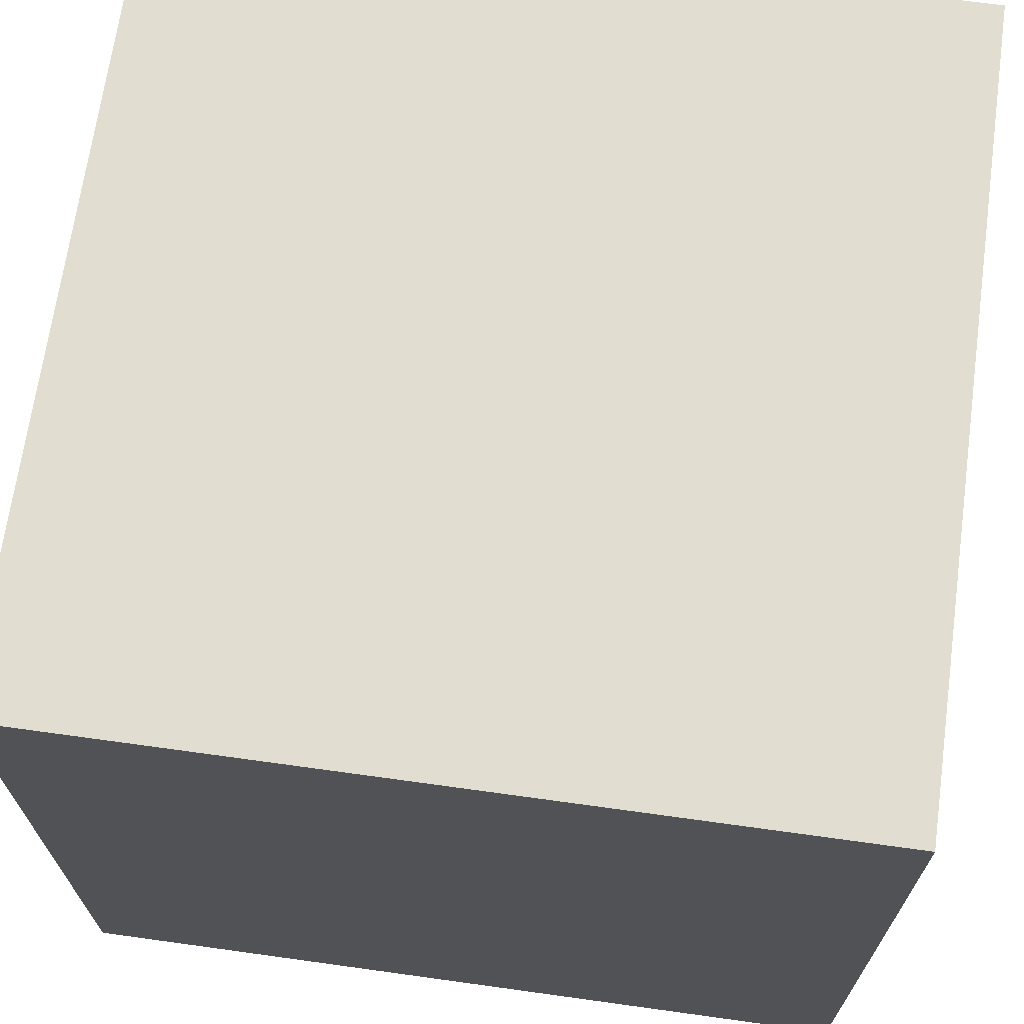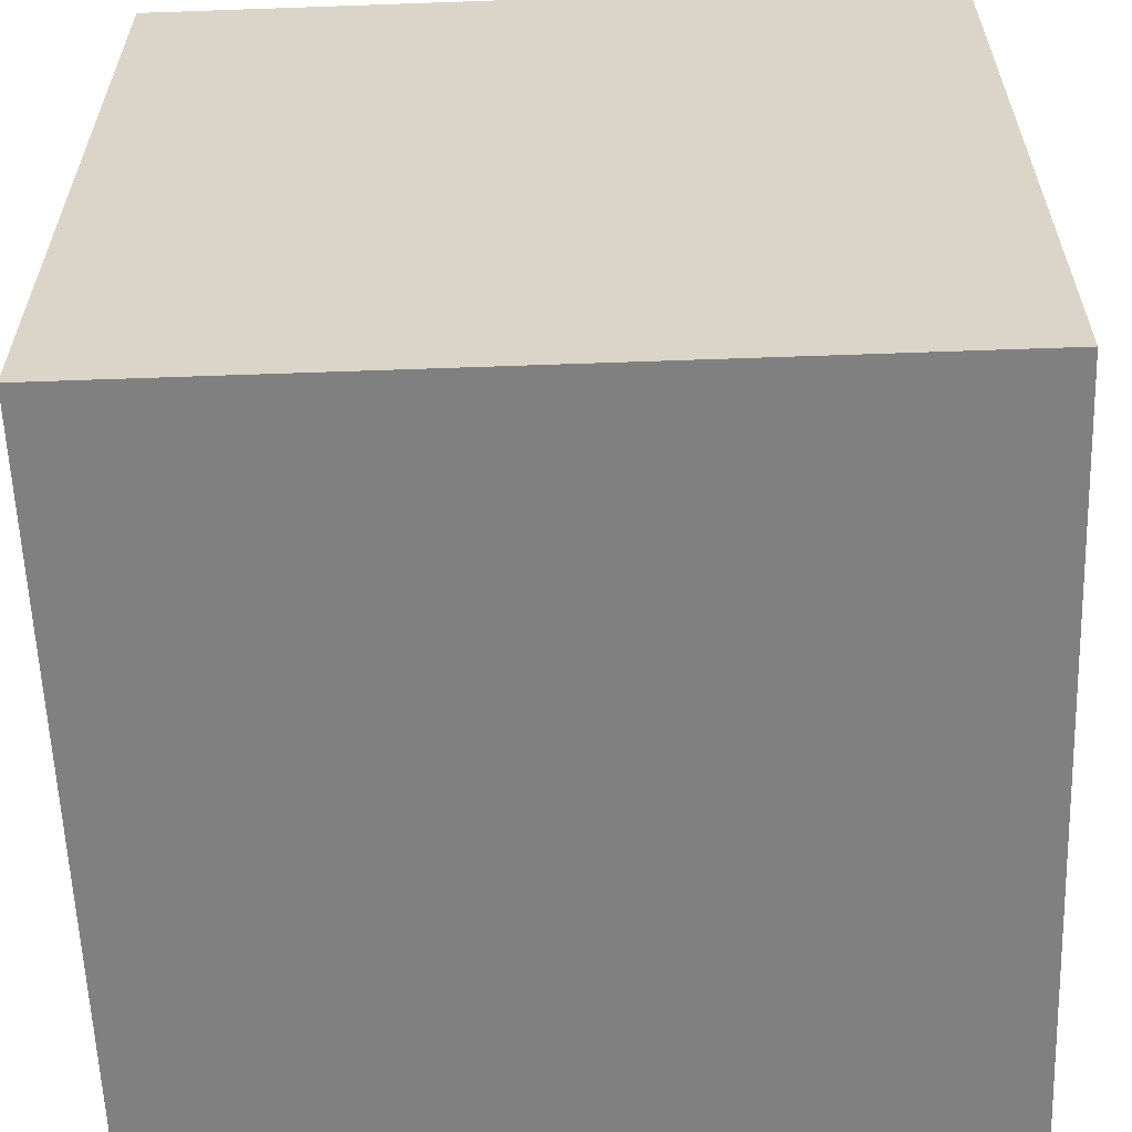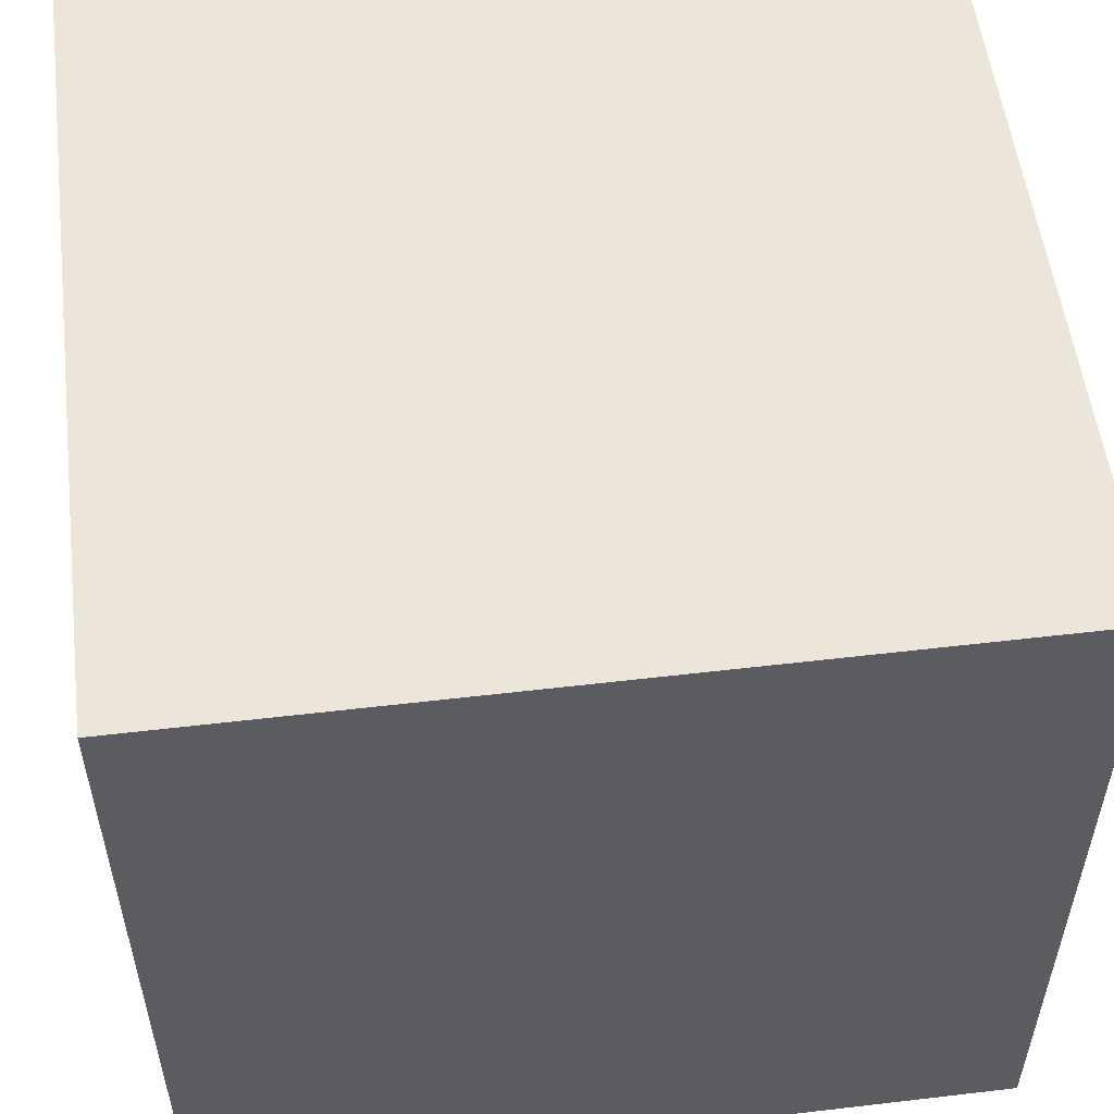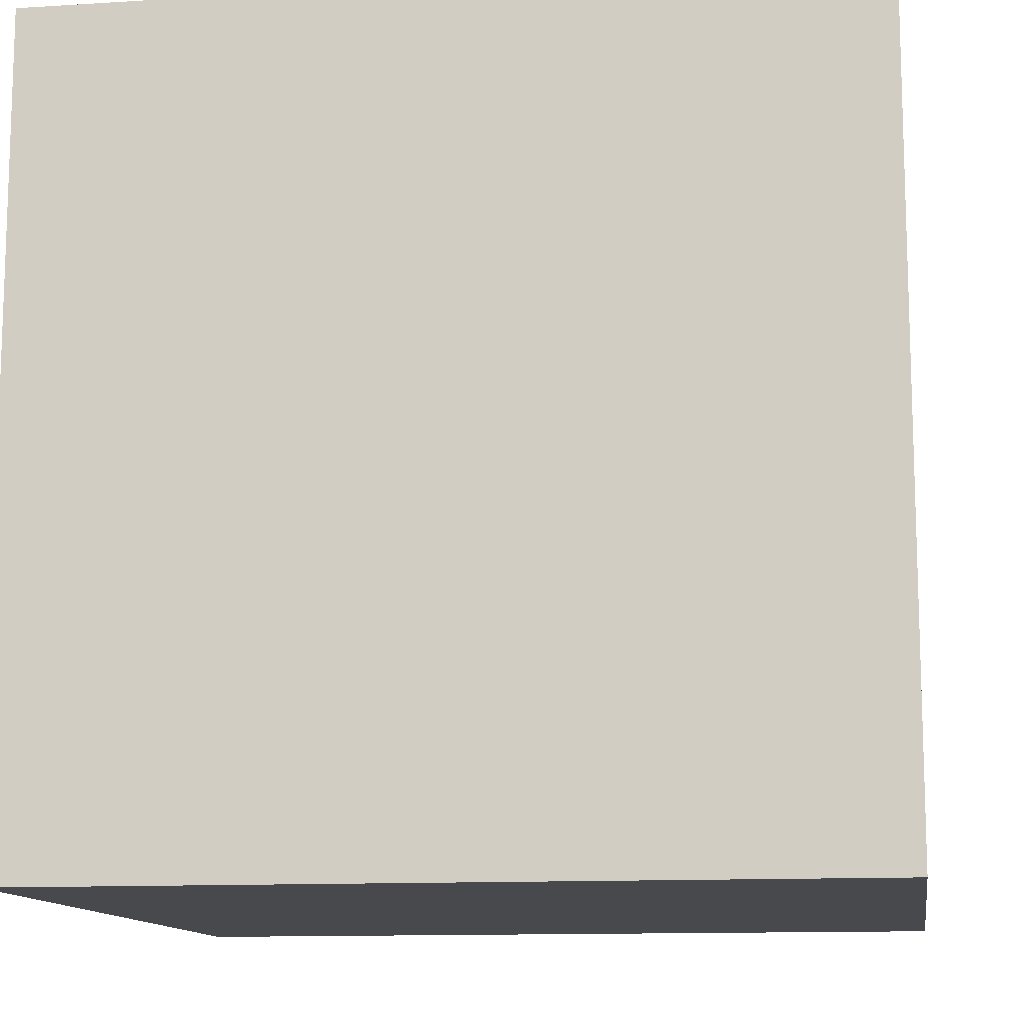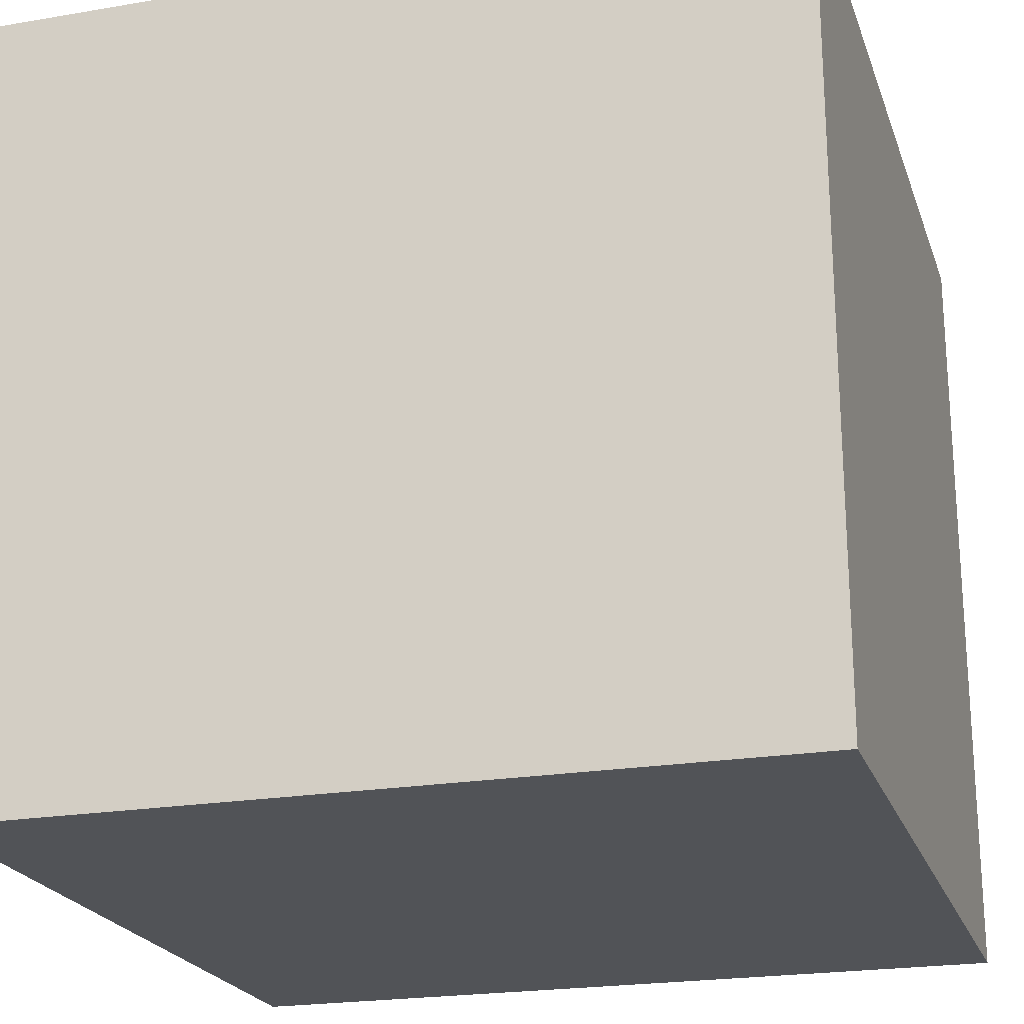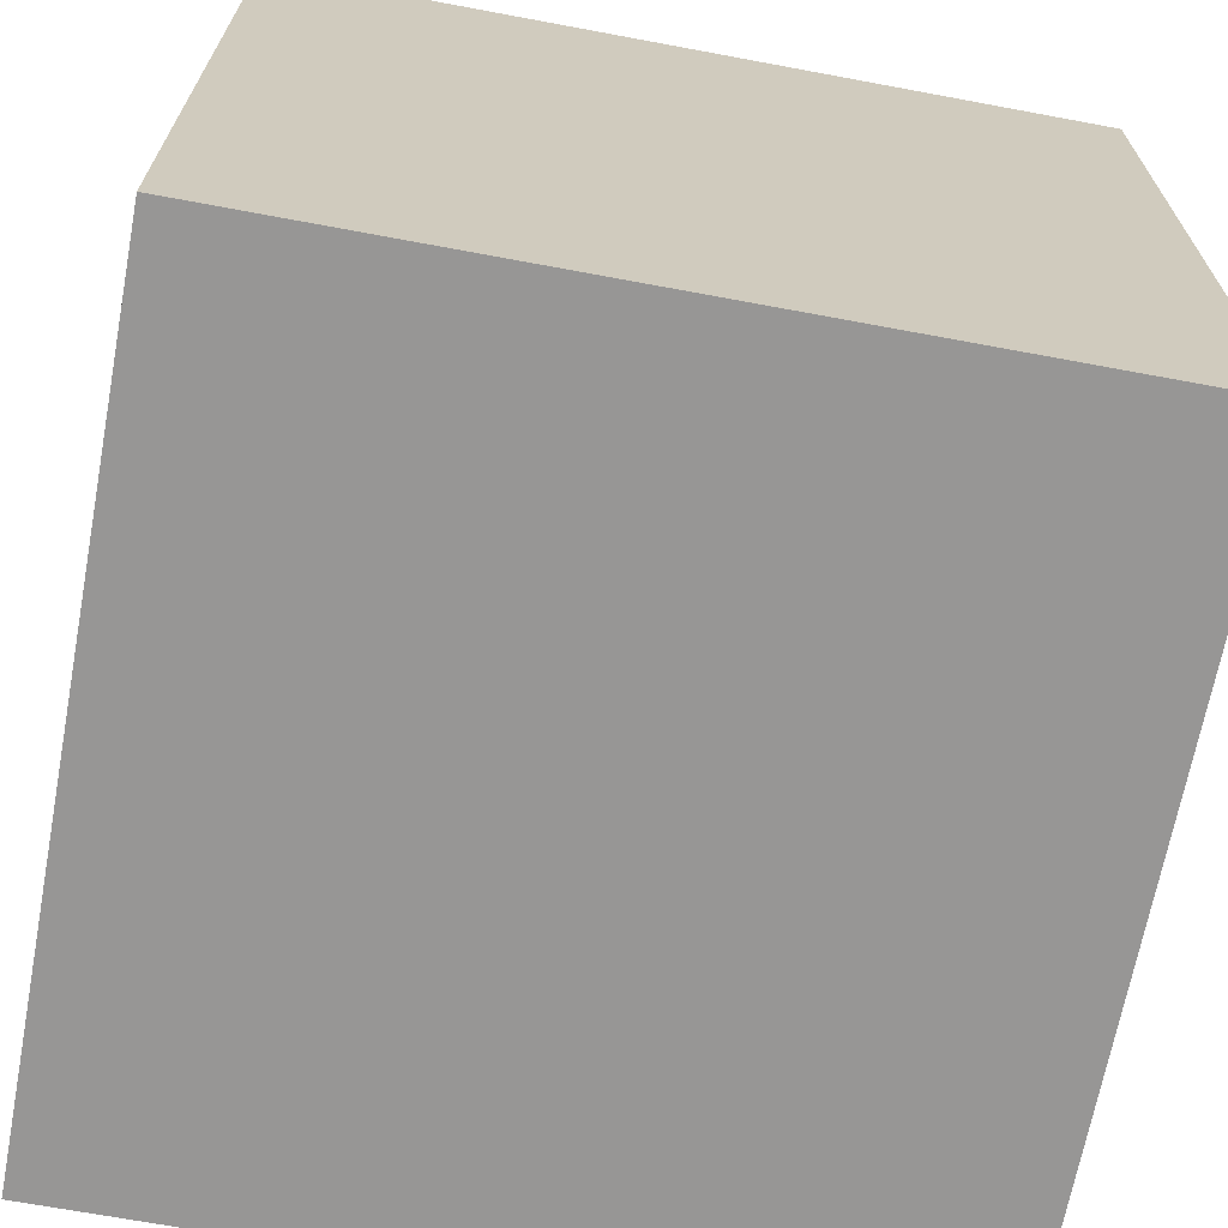
<metadata>
{"format":"obj","ext":"obj","renderer":"f3d","projection":"perspective","resolution":1024,"background":"white","views":[{"elev":68.6,"azim":-82.1,"up":"+Z"},{"elev":-60.0,"azim":-177.9,"up":"+Z"},{"elev":54.5,"azim":-7.1,"up":"+Z"},{"elev":-12.1,"azim":-171.5,"up":"+Z"},{"elev":-22.0,"azim":-73.4,"up":"+Y"},{"elev":-68.0,"azim":79.4,"up":"+Y"}]}
</metadata>
<code>
o Cube.002
v 1 -1 -7
v 1 -1 -5
v -1 -1 -5
v -1 -1 -7
v 1 1 -7
v 1 1 -5
v -1 1 -5
v -1 1 -7
f 1 2 3 4
f 5 8 7 6
f 1 5 6 2
f 3 7 8 4
f 2 6 7 3
f 5 1 4 8
o Cube.001
v 1 -1 -4
v 1 -1 -2
v -1 -1 -2
v -1 -1 -4
v 1 1 -4
v 1 1 -2
v -1 1 -2
v -1 1 -4
f 9 10 11 12
f 13 16 15 14
f 9 13 14 10
f 10 14 15 11
f 11 15 16 12
f 13 9 12 16
o Cube
v 1 -1 -1
v 1 -1 1
v -1 -1 1
v -1 -1 -1
v 1 1 -1
v 1 1 1
v -1 1 1
v -1 1 -1
f 17 18 19 20
f 21 24 23 22
f 17 21 22 18
f 18 22 23 19
f 19 23 24 20
f 21 17 20 24

</code>
